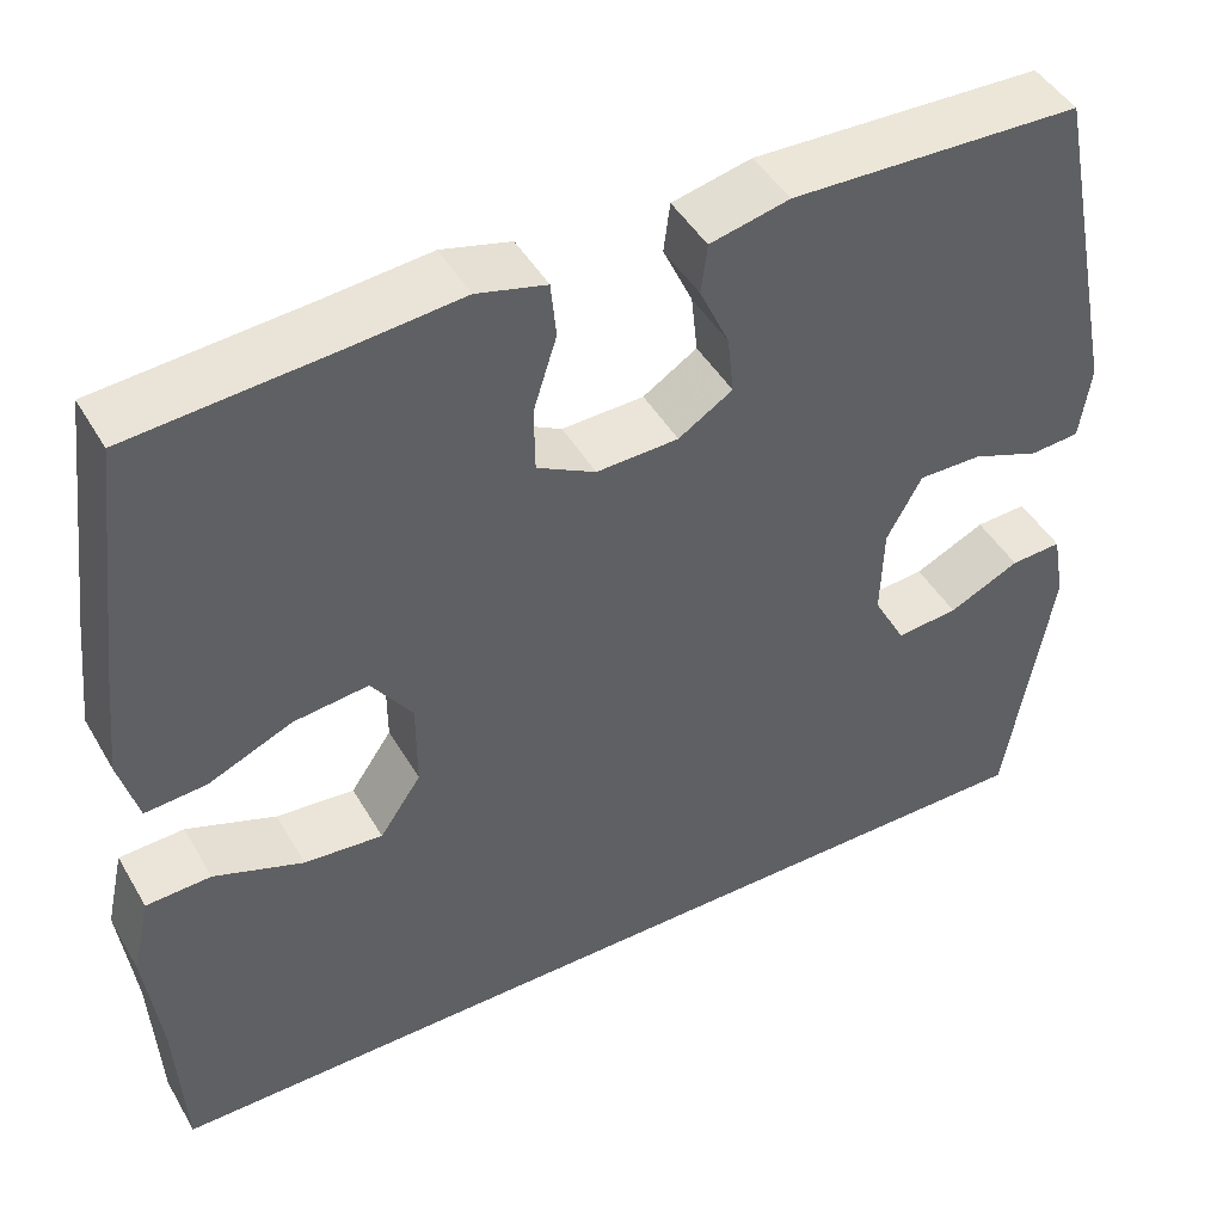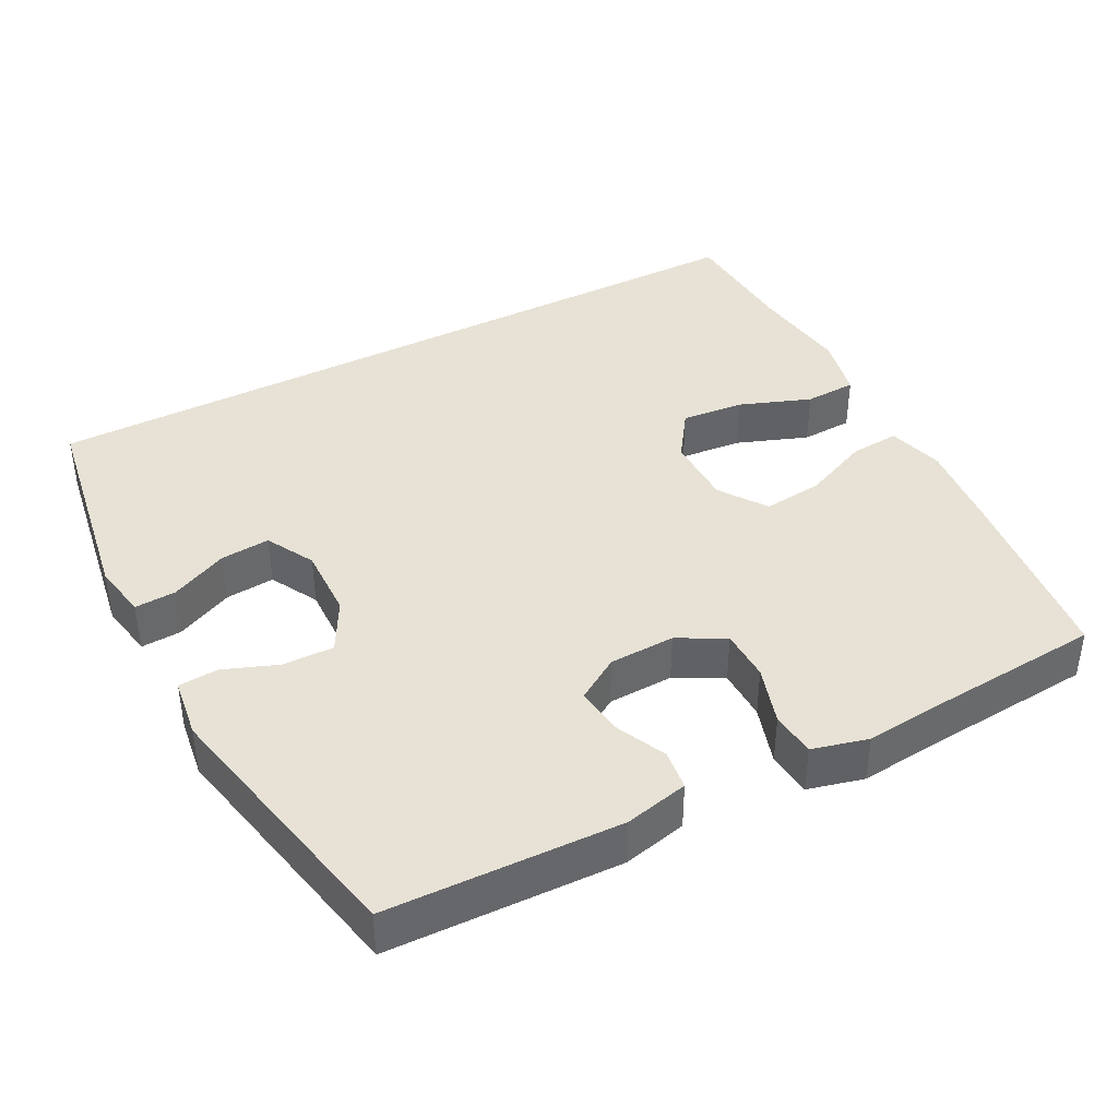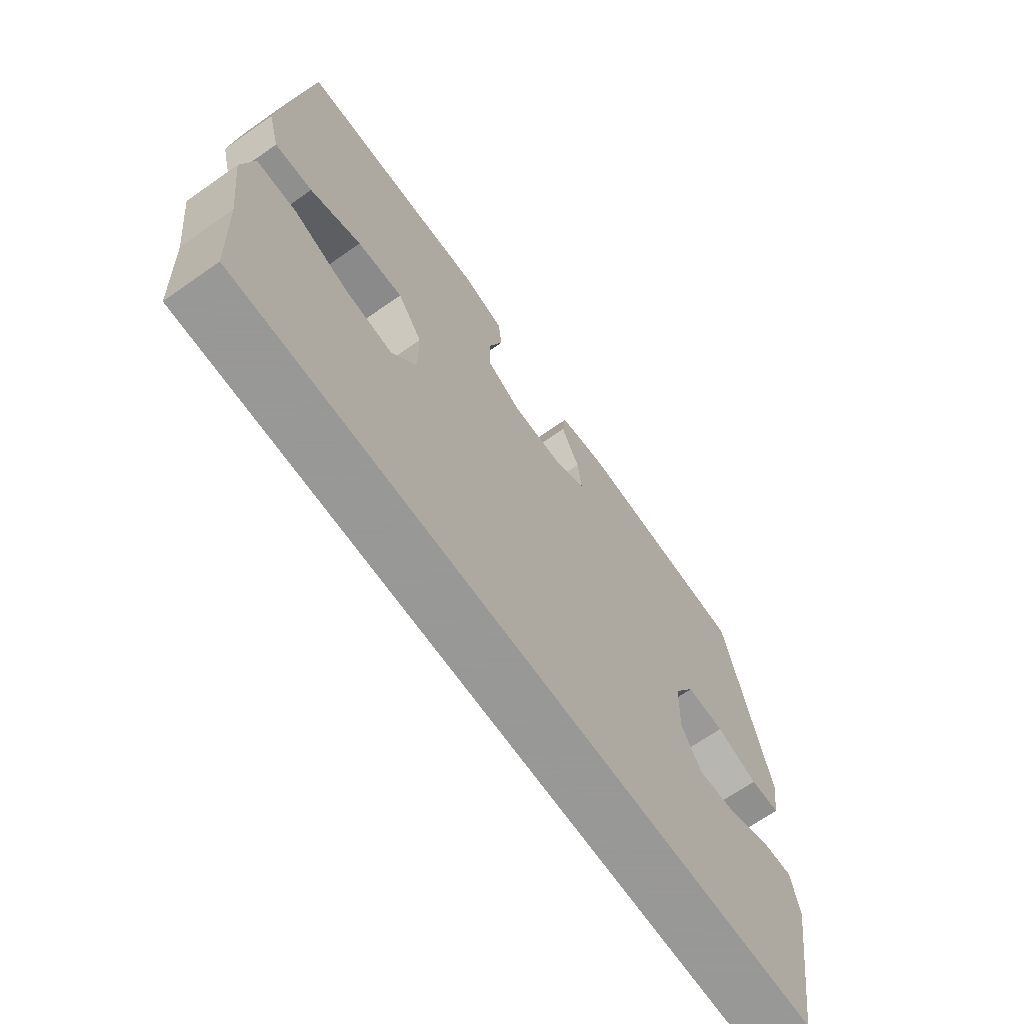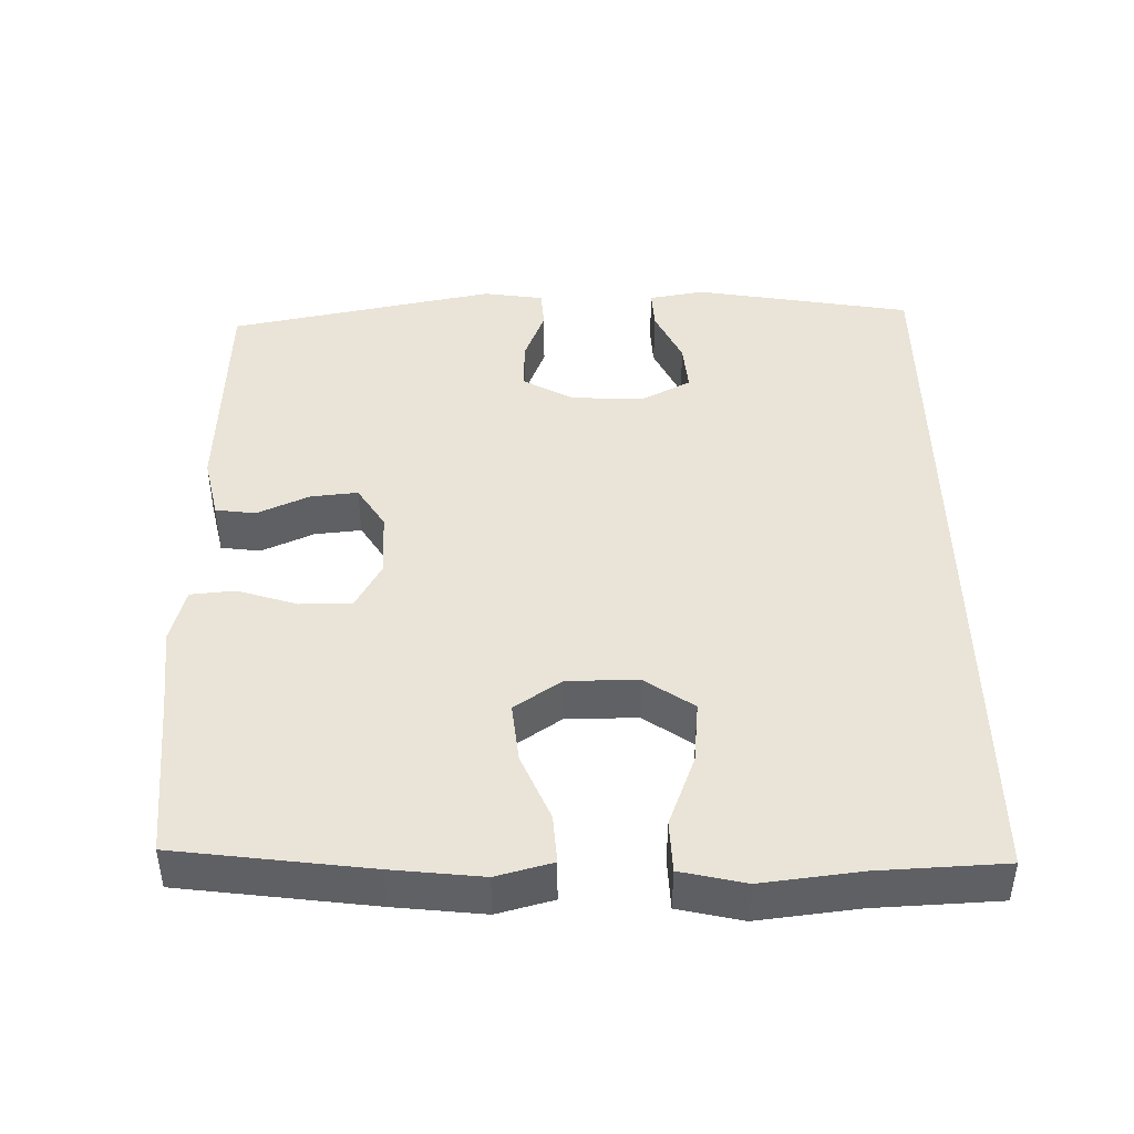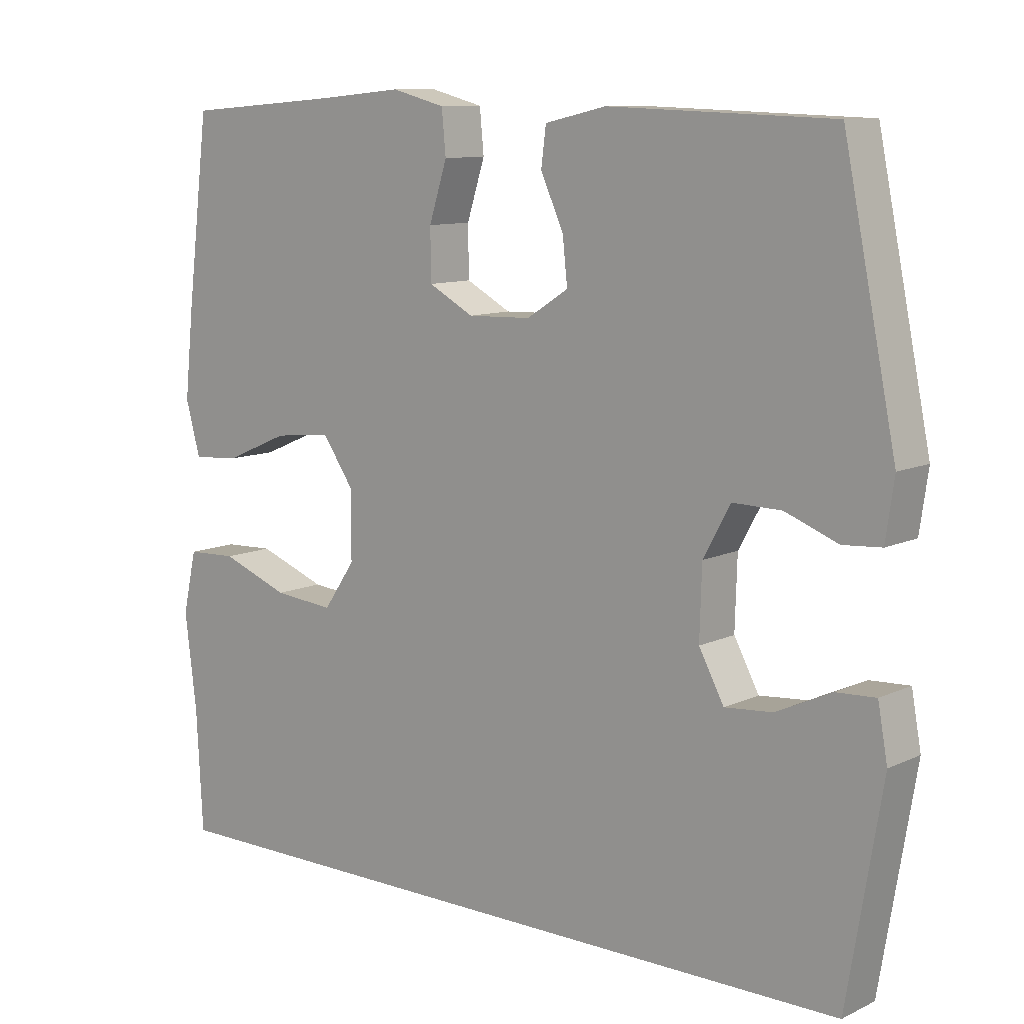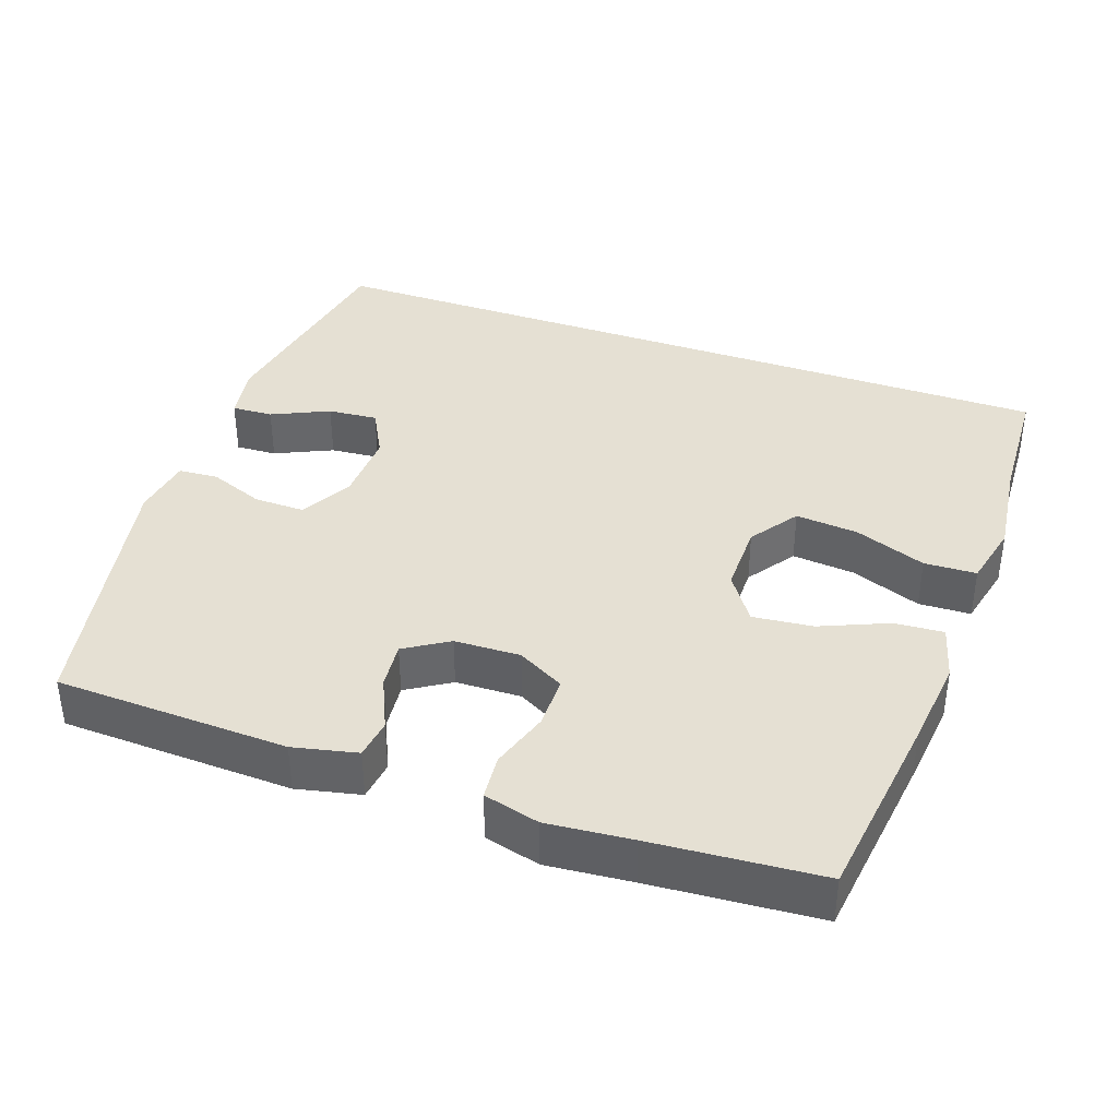
<metadata>
{"format":"obj","ext":"obj","renderer":"f3d","projection":"perspective","resolution":1024,"background":"white","views":[{"elev":46.1,"azim":151.2,"up":"+Z"},{"elev":40.2,"azim":-27.8,"up":"+Y"},{"elev":-68.4,"azim":125.0,"up":"+Z"},{"elev":43.5,"azim":89.2,"up":"+Y"},{"elev":10.3,"azim":-139.5,"up":"+Z"},{"elev":38.2,"azim":19.6,"up":"+Y"}]}
</metadata>
<code>
v 0.534 0.07 -0.5
v -0.526 0.07 -0.5
v -0.576 0.07 -0.198
v -0.562 0.07 -0.121
v -0.505 0.07 -0.124
v -0.426 0.07 -0.161
v -0.357 0.07 -0.167
v -0.321 0.07 -0.1
v -0.324 0.07 0.001
v -0.363 0.07 0.072
v -0.433 0.07 0.071
v -0.509 0.07 0.042
v -0.564 0.07 0.046
v -0.576 0.07 0.13
v -0.5 0.07 0.5
v -0.178 0.07 0.511
v -0.09 0.07 0.491
v -0.083 0.07 0.436
v -0.116 0.07 0.364
v -0.123 0.07 0.299
v -0.063 0.07 0.261
v 0.028 0.07 0.258
v 0.093 0.07 0.293
v 0.094 0.07 0.365
v 0.068 0.07 0.447
v 0.074 0.07 0.509
v 0.151 0.07 0.529
v 0.268 0.07 0.518
v 0.5 0.07 0.5
v 0.533 0.07 0.234
v 0.546 0.07 0.11
v 0.525 0.07 0.033
v 0.457 0.07 0.038
v 0.364 0.07 0.078
v 0.281 0.07 0.087
v 0.236 0.07 0.022
v 0.236 0.07 -0.076
v 0.282 0.07 -0.143
v 0.369 0.07 -0.135
v 0.468 0.07 -0.098
v 0.54 0.07 -0.101
v 0.56 0.07 -0.19
v 0.543 0.07 -0.327
v 0.534 0 -0.5
v -0.526 0 -0.5
v -0.576 0 -0.198
v -0.562 0 -0.121
v -0.505 0 -0.124
v -0.426 0 -0.161
v -0.357 0 -0.167
v -0.321 0 -0.1
v -0.324 0 0.001
v -0.363 0 0.072
v -0.433 0 0.071
v -0.509 0 0.042
v -0.564 0 0.046
v -0.576 0 0.13
v -0.5 0 0.5
v -0.178 0 0.511
v -0.09 0 0.491
v -0.083 0 0.436
v -0.116 0 0.364
v -0.123 0 0.299
v -0.063 0 0.261
v 0.028 0 0.258
v 0.093 0 0.293
v 0.094 0 0.365
v 0.068 0 0.447
v 0.074 0 0.509
v 0.151 0 0.529
v 0.268 0 0.518
v 0.5 0 0.5
v 0.533 0 0.234
v 0.546 0 0.11
v 0.525 0 0.033
v 0.457 0 0.038
v 0.364 0 0.078
v 0.281 0 0.087
v 0.236 0 0.022
v 0.236 0 -0.076
v 0.282 0 -0.143
v 0.369 0 -0.135
v 0.468 0 -0.098
v 0.54 0 -0.101
v 0.56 0 -0.19
v 0.543 0 -0.327
f 40 41 42 43
f 39 40 43 1
f 38 39 1 2
f 37 38 2
f 36 37 2
f 35 36 2
f 31 32 33 34
f 31 34 35
f 28 29 30 31
f 28 31 35
f 24 25 26 27
f 23 24 27 28
f 16 17 18 19
f 16 19 20
f 15 16 20
f 14 15 20 21
f 11 12 13 14
f 10 11 14 21
f 3 4 5 6
f 3 6 7
f 2 3 7
f 35 2 7 8
f 23 28 35
f 22 23 35 8
f 9 10 21 22
f 8 9 22
f 86 85 84 83
f 44 86 83 82
f 45 44 82 81
f 45 81 80
f 45 80 79
f 45 79 78
f 77 76 75 74
f 78 77 74
f 74 73 72 71
f 78 74 71
f 70 69 68 67
f 71 70 67 66
f 62 61 60 59
f 63 62 59
f 63 59 58
f 64 63 58 57
f 57 56 55 54
f 64 57 54 53
f 49 48 47 46
f 50 49 46
f 50 46 45
f 51 50 45 78
f 78 71 66
f 51 78 66 65
f 65 64 53 52
f 65 52 51
f 1 44 45 2
f 2 45 46 3
f 3 46 47 4
f 4 47 48 5
f 5 48 49 6
f 6 49 50 7
f 7 50 51 8
f 8 51 52 9
f 9 52 53 10
f 10 53 54 11
f 11 54 55 12
f 12 55 56 13
f 13 56 57 14
f 14 57 58 15
f 15 58 59 16
f 16 59 60 17
f 17 60 61 18
f 18 61 62 19
f 19 62 63 20
f 20 63 64 21
f 21 64 65 22
f 22 65 66 23
f 23 66 67 24
f 24 67 68 25
f 25 68 69 26
f 26 69 70 27
f 27 70 71 28
f 28 71 72 29
f 29 72 73 30
f 30 73 74 31
f 31 74 75 32
f 32 75 76 33
f 33 76 77 34
f 34 77 78 35
f 35 78 79 36
f 36 79 80 37
f 37 80 81 38
f 38 81 82 39
f 39 82 83 40
f 40 83 84 41
f 41 84 85 42
f 42 85 86 43
f 43 86 44 1

</code>
